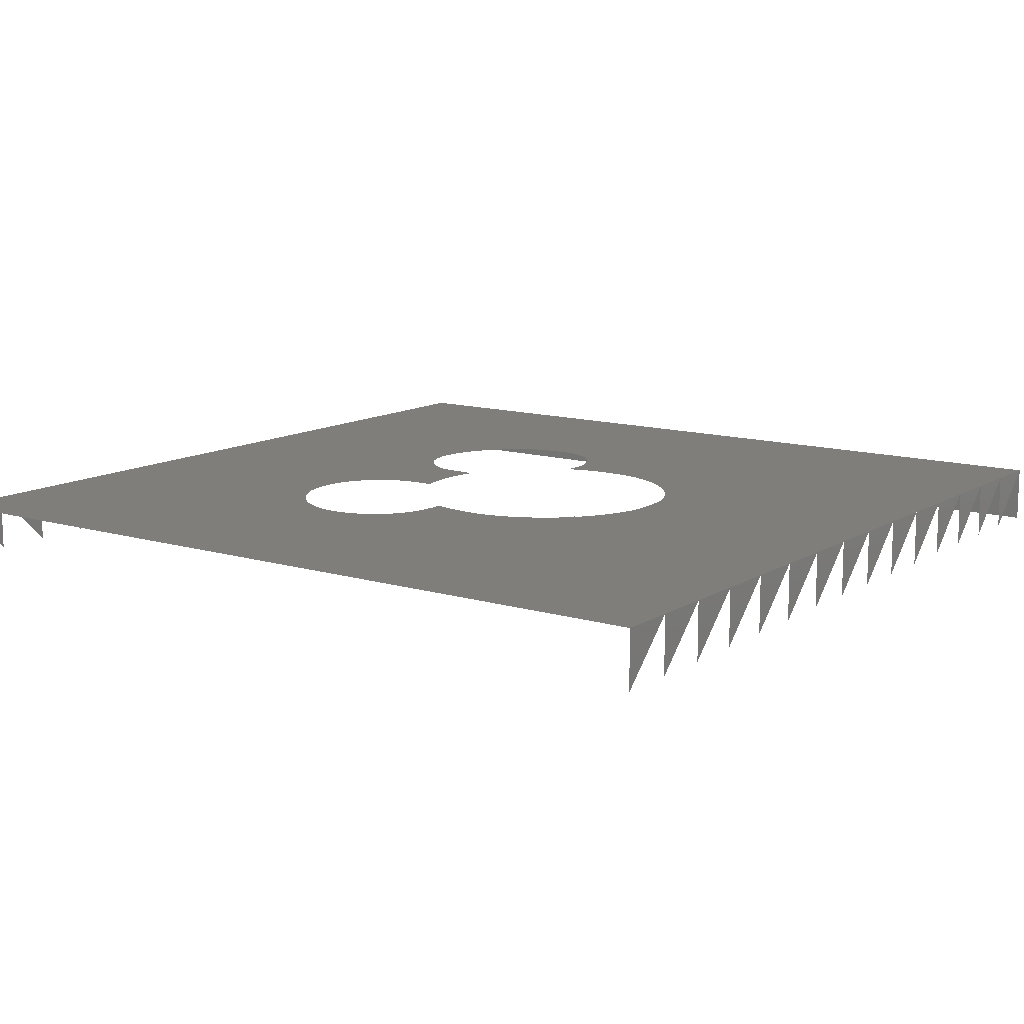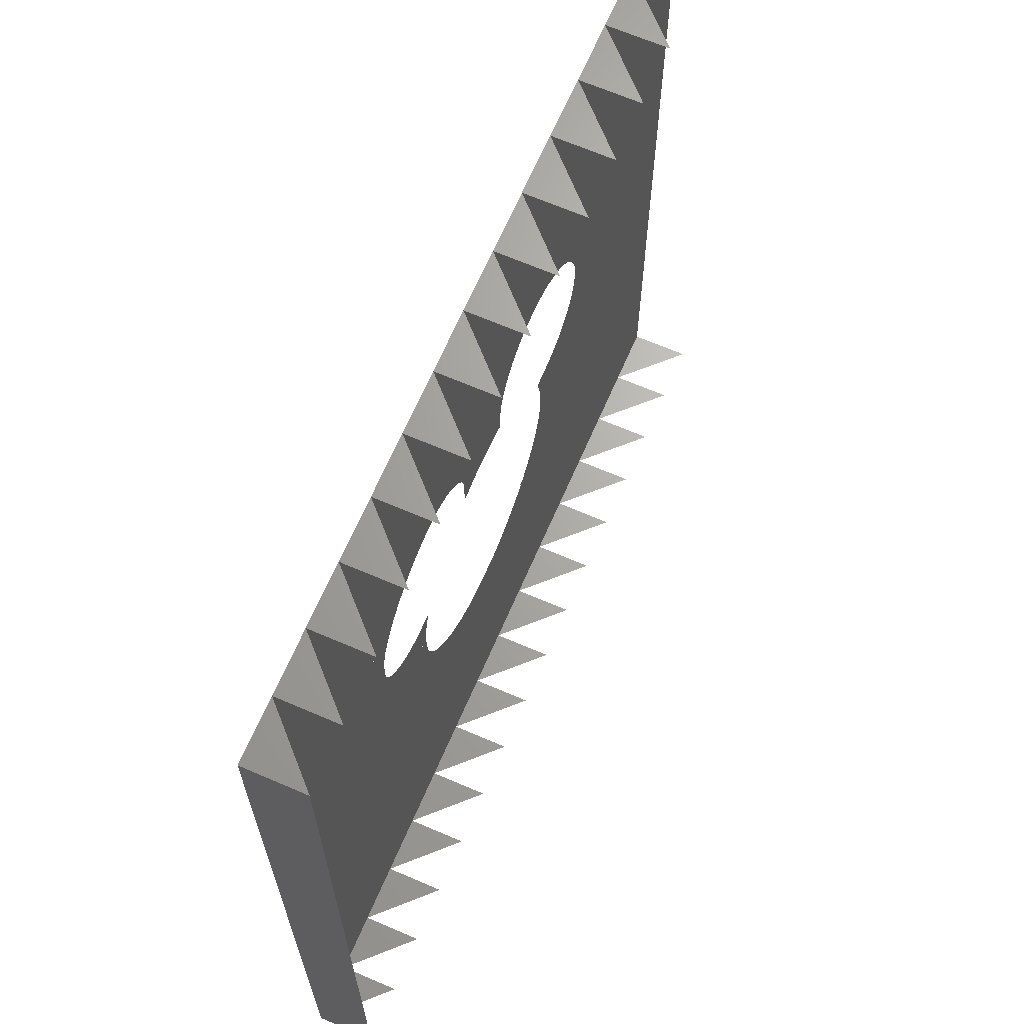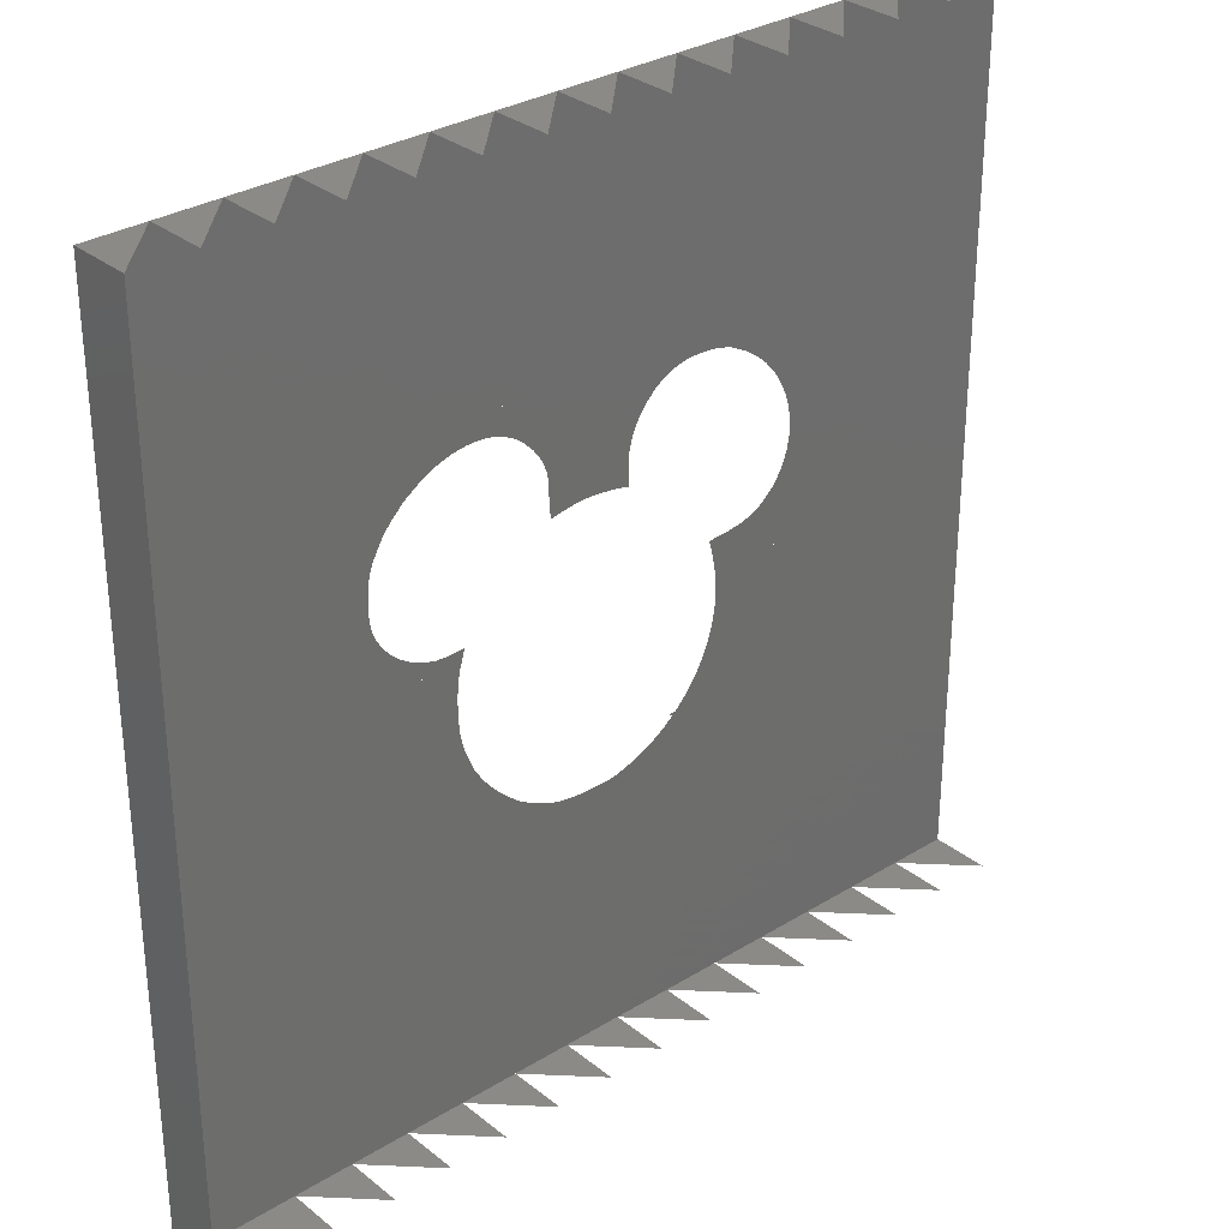
<metadata>
{"format":"stl","ext":"stl","renderer":"f3d","projection":"perspective","resolution":1024,"background":"white","views":[{"elev":12.2,"azim":-54.5,"up":"+Z"},{"elev":66.7,"azim":113.4,"up":"+Y"},{"elev":31.0,"azim":138.6,"up":"+Y"}]}
</metadata>
<code>
# stl→obj: 418 verts, 579 faces
v 1 1 1
v 1 0.8667 1
v 1 1 0.8667
v 1 0.8667 0.8667
v 1 0.7333 1
v 1 0.7333 0.8667
v 1 0.6 1
v 1 0.6 0.8667
v 1 0.4667 1
v 1 0.4667 0.8667
v 1 0.3333 1
v 1 0.3333 0.8667
v 1 0.2 1
v 1 0.2 0.8667
v 1 0.06667 1
v 1 0.06667 0.8667
v 1 -0.06667 1
v 1 -0.06667 0.8667
v 1 -0.2 1
v 1 -0.2 0.8667
v 1 -0.3333 1
v 1 -0.3333 0.8667
v 1 -0.4667 1
v 1 -0.4667 0.8667
v 1 -0.6 1
v 1 -0.6 0.8667
v 1 -0.7333 1
v 1 -0.7333 0.8667
v 1 -0.8667 1
v 1 -0.8667 0.8667
v 1 -1 1
v 1 -1 0.8667
v -1 1 1
v -0.8667 1 1
v -0.8667 1 0.8667
v -0.7333 1 1
v -0.7333 1 0.8667
v -0.6 1 1
v -0.6 1 0.8667
v -0.4667 1 1
v -0.4667 1 0.8667
v -0.3333 1 1
v -0.3333 1 0.8667
v -0.2 1 1
v -0.2 1 0.8667
v -0.06667 1 1
v -0.06667 1 0.8667
v 0.06667 1 1
v 0.06667 1 0.8667
v 0.2 1 1
v 0.2 1 0.8667
v 0.3333 1 1
v 0.3333 1 0.8667
v 0.4667 1 1
v 0.4667 1 0.8667
v 0.6 1 1
v 0.6 1 0.8667
v 0.7333 1 1
v 0.7333 1 0.8667
v 0.8667 1 1
v 0.8667 1 0.8667
v -1 -1 1
v -1 -1 0.8667
v -0.8667 -1 1
v -0.8667 -1 0.8667
v -0.7333 -1 1
v -0.7333 -1 0.8667
v -0.6 -1 1
v -0.6 -1 0.8667
v -0.4667 -1 1
v -0.4667 -1 0.8667
v -0.3333 -1 1
v -0.3333 -1 0.8667
v -0.2 -1 1
v -0.2 -1 0.8667
v -0.06667 -1 1
v -0.06667 -1 0.8667
v 0.06667 -1 1
v 0.06667 -1 0.8667
v 0.2 -1 1
v 0.2 -1 0.8667
v 0.3333 -1 1
v 0.3333 -1 0.8667
v 0.4667 -1 1
v 0.4667 -1 0.8667
v 0.6 -1 1
v 0.6 -1 0.8667
v 0.7333 -1 1
v 0.7333 -1 0.8667
v 0.8667 -1 1
v 0.8667 -1 0.8667
v -1 0.8667 1
v -0.8667 0.8667 1
v -0.7333 0.8667 1
v -0.6 0.8667 1
v -0.4667 0.8667 1
v -0.3333 0.8667 1
v -0.2 0.8667 1
v -0.06667 0.8667 1
v 0.06667 0.8667 1
v 0.2 0.8667 1
v 0.3333 0.8667 1
v 0.4667 0.8667 1
v 0.6 0.8667 1
v 0.7333 0.8667 1
v 0.8667 0.8667 1
v -1 0.7333 1
v -0.8667 0.7333 1
v -0.7333 0.7333 1
v -0.6 0.7333 1
v -0.4667 0.7333 1
v -0.3333 0.7333 1
v -0.2 0.7333 1
v -0.06667 0.7333 1
v 0.06667 0.7333 1
v 0.2 0.7333 1
v 0.3333 0.7333 1
v 0.4667 0.7333 1
v 0.6 0.7333 1
v 0.7333 0.7333 1
v 0.8667 0.7333 1
v -1 0.6 1
v -0.8667 0.6 1
v -0.7333 0.6 1
v -0.6 0.6 1
v -0.4667 0.6 1
v -0.3333 0.6 1
v -0.2 0.6 1
v -0.06667 0.6 1
v 0.06667 0.6 1
v 0.2 0.6 1
v 0.3333 0.6 1
v 0.4667 0.6 1
v 0.6 0.6 1
v 0.7333 0.6 1
v 0.8667 0.6 1
v -1 0.4667 1
v -0.8667 0.4667 1
v -0.7333 0.4667 1
v -0.6 0.4667 1
v -0.4667 0.4667 1
v -0.3333 0.4667 1
v -0.2 0.4667 1
v -0.06667 0.4667 1
v 0.06667 0.4667 1
v 0.2 0.4667 1
v 0.3333 0.4667 1
v 0.4667 0.4667 1
v 0.6 0.4667 1
v 0.7333 0.4667 1
v 0.8667 0.4667 1
v -1 0.3333 1
v -0.8667 0.3333 1
v -0.7333 0.3333 1
v -0.6 0.3333 1
v -0.4667 0.3333 1
v -0.3448 0.4009 1
v -0.3333 0.4048 1
v -0.3754 0.3851 1
v -0.3925 0.3743 1
v -0.4065 0.3643 1
v -0.4319 0.342 1
v -0.4394 0.3333 1
v -0.2822 0.4143 1
v -0.2518 0.4148 1
v -0.3074 0.4117 1
v -0.217 0.4101 1
v -0.2 0.4047 1
v -0.2347 0.4135 1
v -0.2518 0.4149 1
v -0.1699 0.3893 1
v -0.1551 0.3783 1
v -0.1169 0.3333 1
v -0.06667 0.3333 1
v -0.1329 0.3561 1
v -0.1551 0.3782 1
v 0.06667 0.3333 1
v 0.1748 0.3945 1
v 0.2 0.4063 1
v 0.1508 0.3766 1
v 0.1294 0.3546 1
v 0.1143 0.3333 1
v 0.2641 0.4165 1
v 0.2818 0.4152 1
v 0.2415 0.4156 1
v 0.2194 0.4121 1
v 0.3093 0.4106 1
v 0.3333 0.4035 1
v 0.3535 0.3956 1
v 0.381 0.381 1
v 0.4403 0.3333 1
v 0.4667 0.3333 1
v 0.4141 0.3581 1
v 0.6 0.3333 1
v 0.7333 0.3333 1
v 0.8667 0.3333 1
v -1 0.2 1
v -0.8667 0.2 1
v -0.7333 0.2 1
v -0.6 0.2 1
v -0.4856 0.2608 1
v -0.4667 0.2974 1
v -0.4951 0.2309 1
v -0.5 0.2 1
v -0.4537 0.317 1
v -0.06666 0.3333 1
v -0.107 0.3147 1
v -0.1009 0.2991 1
v -0.09213 0.2538 1
v -0.06667 0.2084 1
v -0.09364 0.2692 1
v -0.09218 0.2029 1
v -0.05631 0.2104 1
v 0.06666 0.3333 1
v 0.03356 0.214 1
v 0.06667 0.2088 1
v -0.00548 0.2155 1
v -0.0563 0.2104 1
v 0.09612 0.2812 1
v 0.0739 0.2072 1
v 0.09453 0.2279 1
v 0.09862 0.2973 1
v 0.1057 0.318 1
v 0.09454 0.2279 1
v 0.08895 0.2035 1
v 0.09186 0.206 1
v 0.07391 0.2072 1
v 0.4526 0.3193 1
v 0.4667 0.3002 1
v 0.4926 0.2477 1
v 0.4964 0.2298 1
v 0.4861 0.2652 1
v 0.4995 0.2 1
v 0.6 0.2 1
v 0.7333 0.2 1
v 0.8667 0.2 1
v -1 0.06667 1
v -0.8667 0.06667 1
v -0.7333 0.06667 1
v -0.6 0.06667 1
v -0.4995 0.1671 1
v -0.6 0.06666 1
v -0.4842 0.1097 1
v -0.4667 0.06666 1
v -0.4667 0.0803 1
v -0.4945 0.1391 1
v -0.4604 0.0729 1
v -0.4552 0.06667 1
v -0.4604 0.07291 1
v -0.4667 0.06667 1
v 0.4667 0.08122 1
v 0.4538 0.06667 1
v 0.4667 0.06667 1
v 0.5 0.1711 1
v 0.4977 0.1463 1
v 0.4947 0.1321 1
v 0.4877 0.1134 1
v 0.4739 0.08979 1
v 0.6 0.06667 1
v 0.7333 0.06667 1
v 0.8667 0.06667 1
v -1 -0.06667 1
v -0.8667 -0.06667 1
v -0.7333 -0.06667 1
v -0.6 -0.06667 1
v -0.4667 -0.06667 1
v -0.4286 0.04369 1
v -0.4027 0.02982 1
v -0.4667 -0.06666 1
v -0.3782 0.02184 1
v -0.3782 0.02183 1
v -0.3333 -0.06667 1
v -0.3333 0.01517 1
v -0.298 0.0116 1
v -0.3017 -0.00451 1
v -0.2974 0.008152 1
v -0.3087 0.01451 1
v -0.3102 -0.04351 1
v -0.3135 -0.06667 1
v 0.3333 0.0157 1
v 0.3126 -0.06667 1
v 0.3333 -0.06667 1
v 0.3103 -0.04359 1
v 0.3063 -0.02356 1
v 0.2941 0.01834 1
v 0.4348 0.05033 1
v 0.411 0.03543 1
v 0.3333 -0.06666 1
v 0.3853 0.02436 1
v 0.3585 0.01758 1
v 0.3333 0.01571 1
v 0.4667 -0.06667 1
v 0.6 -0.06667 1
v 0.7333 -0.06667 1
v 0.8667 -0.06667 1
v -1 -0.2 1
v -0.8667 -0.2 1
v -0.7333 -0.2 1
v -0.6 -0.2 1
v -0.4667 -0.2 1
v -0.3333 -0.2 1
v -0.3133 -0.1421 1
v -0.3156 -0.1152 1
v -0.3073 -0.174 1
v -0.3155 -0.08824 1
v -0.3 -0.2 1
v 0.3126 -0.06666 1
v 0.3137 -0.08628 1
v 0.3137 -0.08629 1
v 0.3333 -0.2 1
v 0.3136 -0.1257 1
v 0.3099 -0.1601 1
v 0.3058 -0.1807 1
v 0.3 -0.2 1
v 0.4667 -0.2 1
v 0.6 -0.2 1
v 0.7333 -0.2 1
v 0.8667 -0.2 1
v -1 -0.3333 1
v -0.8667 -0.3333 1
v -0.7333 -0.3333 1
v -0.6 -0.3333 1
v -0.4667 -0.3333 1
v -0.3333 -0.3333 1
v -0.2826 -0.2424 1
v -0.268 -0.268 1
v -0.2392 -0.3072 1
v -0.2136 -0.3333 1
v 0.2812 -0.246 1
v 0.2715 -0.2618 1
v 0.3333 -0.3333 1
v 0.2616 -0.2782 1
v 0.2361 -0.3093 1
v 0.2125 -0.3333 1
v 0.4667 -0.3333 1
v 0.6 -0.3333 1
v 0.7333 -0.3333 1
v 0.8667 -0.3333 1
v -1 -0.4667 1
v -0.8667 -0.4667 1
v -0.7333 -0.4667 1
v -0.6 -0.4667 1
v -0.4667 -0.4667 1
v -0.3333 -0.4667 1
v -0.2 -0.3333 1
v -0.2064 -0.3398 1
v -0.2 -0.4667 1
v -0.2 -0.3454 1
v -0.1582 -0.3747 1
v -0.125 -0.3916 1
v -0.1807 -0.3602 1
v -0.1093 -0.3985 1
v -0.06667 -0.4667 1
v -0.06667 -0.4118 1
v -0.04487 -0.415 1
v -0.01636 -0.4164 1
v 0.03266 -0.4151 1
v 0.06667 -0.4667 1
v 0.06667 -0.4112 1
v -0.01635 -0.4163 1
v -0.06666 -0.4667 1
v 0.1434 -0.3841 1
v 0.1585 -0.3748 1
v 0.1083 -0.3997 1
v 0.08879 -0.4064 1
v 0.1751 -0.3646 1
v 0.2 -0.4667 1
v 0.2 -0.3445 1
v 0.3333 -0.4667 1
v 0.4667 -0.4667 1
v 0.6 -0.4667 1
v 0.7333 -0.4667 1
v 0.8667 -0.4667 1
v -1 -0.6 1
v -0.8667 -0.6 1
v -0.7333 -0.6 1
v -0.6 -0.6 1
v -0.4667 -0.6 1
v -0.3333 -0.6 1
v -0.2 -0.6 1
v -0.06667 -0.6 1
v 0.06667 -0.6 1
v 0.2 -0.6 1
v 0.3333 -0.6 1
v 0.4667 -0.6 1
v 0.6 -0.6 1
v 0.7333 -0.6 1
v 0.8667 -0.6 1
v -1 -0.7333 1
v -0.8667 -0.7333 1
v -0.7333 -0.7333 1
v -0.6 -0.7333 1
v -0.4667 -0.7333 1
v -0.3333 -0.7333 1
v -0.2 -0.7333 1
v -0.06667 -0.7333 1
v 0.06667 -0.7333 1
v 0.2 -0.7333 1
v 0.3333 -0.7333 1
v 0.4667 -0.7333 1
v 0.6 -0.7333 1
v 0.7333 -0.7333 1
v 0.8667 -0.7333 1
v -1 -0.8667 1
v -0.8667 -0.8667 1
v -0.7333 -0.8667 1
v -0.6 -0.8667 1
v -0.4667 -0.8667 1
v -0.3333 -0.8667 1
v -0.2 -0.8667 1
v -0.06667 -0.8667 1
v 0.06667 -0.8667 1
v 0.2 -0.8667 1
v 0.3333 -0.8667 1
v 0.4667 -0.8667 1
v 0.6 -0.8667 1
v 0.7333 -0.8667 1
v 0.8667 -0.8667 1
f 1 2 3
f 2 4 3
f 2 5 4
f 5 6 4
f 5 7 6
f 7 8 6
f 7 9 8
f 9 10 8
f 9 11 10
f 11 12 10
f 11 13 12
f 13 14 12
f 13 15 14
f 15 16 14
f 15 17 16
f 17 18 16
f 17 19 18
f 19 20 18
f 19 21 20
f 21 22 20
f 21 23 22
f 23 24 22
f 23 25 24
f 25 26 24
f 25 27 26
f 27 28 26
f 27 29 28
f 29 30 28
f 29 31 30
f 31 32 30
f 33 34 35
f 34 36 37
f 36 38 39
f 38 40 41
f 40 42 43
f 42 44 45
f 44 46 47
f 46 48 49
f 48 50 51
f 50 52 53
f 52 54 55
f 54 56 57
f 56 58 59
f 58 60 61
f 60 1 3
f 62 63 64
f 64 65 66
f 66 67 68
f 68 69 70
f 70 71 72
f 72 73 74
f 74 75 76
f 76 77 78
f 78 79 80
f 80 81 82
f 82 83 84
f 84 85 86
f 86 87 88
f 88 89 90
f 90 91 31
f 33 92 34
f 92 93 34
f 34 93 36
f 93 94 36
f 36 94 38
f 94 95 38
f 38 95 40
f 95 96 40
f 40 96 42
f 96 97 42
f 42 97 44
f 97 98 44
f 44 98 46
f 98 99 46
f 46 99 48
f 99 100 48
f 48 100 50
f 100 101 50
f 50 101 52
f 101 102 52
f 52 102 54
f 102 103 54
f 54 103 56
f 103 104 56
f 56 104 58
f 104 105 58
f 58 105 60
f 105 106 60
f 60 106 1
f 106 2 1
f 92 107 93
f 107 108 93
f 93 108 94
f 108 109 94
f 94 109 95
f 109 110 95
f 95 110 96
f 110 111 96
f 96 111 97
f 111 112 97
f 97 112 98
f 112 113 98
f 98 113 99
f 113 114 99
f 99 114 100
f 114 115 100
f 100 115 101
f 115 116 101
f 101 116 102
f 116 117 102
f 102 117 103
f 117 118 103
f 103 118 104
f 118 119 104
f 104 119 105
f 119 120 105
f 105 120 106
f 120 121 106
f 106 121 2
f 121 5 2
f 107 122 108
f 122 123 108
f 108 123 109
f 123 124 109
f 109 124 110
f 124 125 110
f 110 125 111
f 125 126 111
f 111 126 112
f 126 127 112
f 112 127 113
f 127 128 113
f 113 128 114
f 128 129 114
f 114 129 115
f 129 130 115
f 115 130 116
f 130 131 116
f 116 131 117
f 131 132 117
f 117 132 118
f 132 133 118
f 118 133 119
f 133 134 119
f 119 134 120
f 134 135 120
f 120 135 121
f 135 136 121
f 121 136 5
f 136 7 5
f 122 137 123
f 137 138 123
f 123 138 124
f 138 139 124
f 124 139 125
f 139 140 125
f 125 140 126
f 140 141 126
f 126 141 127
f 141 142 127
f 127 142 128
f 142 143 128
f 128 143 129
f 143 144 129
f 129 144 130
f 144 145 130
f 130 145 131
f 145 146 131
f 131 146 132
f 146 147 132
f 132 147 133
f 147 148 133
f 133 148 134
f 148 149 134
f 134 149 135
f 149 150 135
f 135 150 136
f 150 151 136
f 136 151 7
f 151 9 7
f 137 152 138
f 152 153 138
f 138 153 139
f 153 154 139
f 139 154 140
f 154 155 140
f 140 155 141
f 155 156 141
f 141 156 142
f 142 157 158
f 142 159 157
f 142 160 159
f 142 161 160
f 142 162 161
f 142 163 162
f 163 142 156
f 143 164 165
f 143 166 164
f 142 166 143
f 166 142 158
f 143 167 168
f 143 169 167
f 169 143 170
f 144 171 172
f 143 171 144
f 171 143 168
f 144 173 174
f 144 175 173
f 175 144 176
f 144 174 145
f 174 177 145
f 145 177 146
f 146 178 179
f 146 180 178
f 146 181 180
f 146 182 181
f 182 146 177
f 147 183 184
f 147 185 183
f 147 186 185
f 146 186 147
f 186 146 179
f 147 187 188
f 187 147 184
f 148 189 190
f 147 189 148
f 189 147 188
f 148 191 192
f 148 193 191
f 193 148 190
f 148 192 149
f 192 194 149
f 149 194 150
f 194 195 150
f 150 195 151
f 195 196 151
f 151 196 9
f 196 11 9
f 152 197 153
f 197 198 153
f 153 198 154
f 198 199 154
f 154 199 155
f 199 200 155
f 155 200 156
f 156 201 202
f 156 203 201
f 203 200 204
f 200 203 156
f 156 205 163
f 205 156 202
f 206 207 208
f 207 206 173
f 174 209 210
f 174 211 209
f 211 174 208
f 210 209 212
f 174 213 214
f 213 174 210
f 177 215 216
f 177 217 215
f 217 177 218
f 219 220 221
f 222 220 219
f 177 223 182
f 177 222 223
f 177 220 222
f 220 177 216
f 224 225 226
f 225 224 227
f 192 191 228
f 192 228 229
f 194 230 231
f 194 232 230
f 192 232 194
f 232 192 229
f 194 233 234
f 233 194 231
f 194 234 195
f 234 235 195
f 195 235 196
f 235 236 196
f 196 236 11
f 236 13 11
f 197 237 198
f 237 238 198
f 198 238 199
f 238 239 199
f 199 239 200
f 239 240 200
f 200 241 204
f 241 200 242
f 243 244 245
f 243 242 244
f 246 242 243
f 242 246 241
f 247 245 244
f 248 249 250
f 251 252 253
f 234 233 254
f 255 234 254
f 256 234 255
f 257 234 256
f 258 234 257
f 251 234 258
f 234 251 253
f 253 259 234
f 234 259 235
f 259 260 235
f 235 260 236
f 260 261 236
f 236 261 13
f 261 15 13
f 237 262 238
f 262 263 238
f 238 263 239
f 263 264 239
f 239 264 240
f 264 265 240
f 240 265 250
f 265 266 250
f 250 267 248
f 268 269 270
f 267 269 268
f 269 267 250
f 271 272 273
f 272 271 266
f 274 275 276
f 277 275 274
f 277 278 275
f 273 278 277
f 278 273 272
f 278 272 279
f 280 281 282
f 280 283 281
f 280 284 283
f 284 280 285
f 286 253 252
f 287 253 286
f 287 288 253
f 289 288 287
f 290 288 289
f 288 290 291
f 282 292 253
f 253 292 259
f 292 293 259
f 259 293 260
f 293 294 260
f 260 294 261
f 294 295 261
f 261 295 15
f 295 17 15
f 262 296 263
f 296 297 263
f 263 297 264
f 297 298 264
f 264 298 265
f 298 299 265
f 265 299 266
f 299 300 266
f 266 300 272
f 300 301 272
f 272 302 303
f 272 304 302
f 304 272 301
f 305 272 303
f 272 305 279
f 306 304 301
f 288 307 308
f 309 310 282
f 311 310 309
f 312 310 311
f 313 310 312
f 310 313 314
f 282 310 292
f 310 315 292
f 292 315 293
f 315 316 293
f 293 316 294
f 316 317 294
f 294 317 295
f 317 318 295
f 295 318 17
f 318 19 17
f 296 319 297
f 319 320 297
f 297 320 298
f 320 321 298
f 298 321 299
f 321 322 299
f 299 322 300
f 322 323 300
f 300 323 301
f 323 324 301
f 301 325 306
f 301 326 325
f 326 301 324
f 327 324 328
f 324 327 326
f 329 310 314
f 310 329 330
f 330 331 310
f 332 331 330
f 333 331 332
f 331 333 334
f 310 331 315
f 331 335 315
f 315 335 316
f 335 336 316
f 316 336 317
f 336 337 317
f 317 337 318
f 337 338 318
f 318 338 19
f 338 21 19
f 319 339 320
f 339 340 320
f 320 340 321
f 340 341 321
f 321 341 322
f 341 342 322
f 322 342 323
f 342 343 323
f 323 343 324
f 343 344 324
f 324 344 345
f 346 347 348
f 347 346 344
f 349 347 350
f 351 347 349
f 347 351 348
f 352 353 354
f 350 353 352
f 353 350 347
f 355 353 356
f 353 355 354
f 357 358 359
f 360 358 357
f 358 360 361
f 362 358 363
f 364 358 362
f 365 358 364
f 358 365 359
f 366 367 368
f 363 367 366
f 367 363 358
f 368 331 334
f 331 368 367
f 367 369 331
f 331 369 335
f 369 370 335
f 335 370 336
f 370 371 336
f 336 371 337
f 371 372 337
f 337 372 338
f 372 373 338
f 338 373 21
f 373 23 21
f 339 374 340
f 374 375 340
f 340 375 341
f 375 376 341
f 341 376 342
f 376 377 342
f 342 377 343
f 377 378 343
f 343 378 344
f 378 379 344
f 344 379 347
f 379 380 347
f 347 380 353
f 380 381 353
f 353 381 358
f 381 382 358
f 358 382 367
f 382 383 367
f 367 383 369
f 383 384 369
f 369 384 370
f 384 385 370
f 370 385 371
f 385 386 371
f 371 386 372
f 386 387 372
f 372 387 373
f 387 388 373
f 373 388 23
f 388 25 23
f 374 389 375
f 389 390 375
f 375 390 376
f 390 391 376
f 376 391 377
f 391 392 377
f 377 392 378
f 392 393 378
f 378 393 379
f 393 394 379
f 379 394 380
f 394 395 380
f 380 395 381
f 395 396 381
f 381 396 382
f 396 397 382
f 382 397 383
f 397 398 383
f 383 398 384
f 398 399 384
f 384 399 385
f 399 400 385
f 385 400 386
f 400 401 386
f 386 401 387
f 401 402 387
f 387 402 388
f 402 403 388
f 388 403 25
f 403 27 25
f 389 404 390
f 404 405 390
f 390 405 391
f 405 406 391
f 391 406 392
f 406 407 392
f 392 407 393
f 407 408 393
f 393 408 394
f 408 409 394
f 394 409 395
f 409 410 395
f 395 410 396
f 410 411 396
f 396 411 397
f 411 412 397
f 397 412 398
f 412 413 398
f 398 413 399
f 413 414 399
f 399 414 400
f 414 415 400
f 400 415 401
f 415 416 401
f 401 416 402
f 416 417 402
f 402 417 403
f 417 418 403
f 403 418 27
f 418 29 27
f 404 62 405
f 62 64 405
f 405 64 406
f 64 66 406
f 406 66 407
f 66 68 407
f 407 68 408
f 68 70 408
f 408 70 409
f 70 72 409
f 409 72 410
f 72 74 410
f 410 74 411
f 74 76 411
f 411 76 412
f 76 78 412
f 412 78 413
f 78 80 413
f 413 80 414
f 80 82 414
f 414 82 415
f 82 84 415
f 415 84 416
f 84 86 416
f 416 86 417
f 86 88 417
f 417 88 418
f 88 90 418
f 418 90 29
f 90 31 29

</code>
